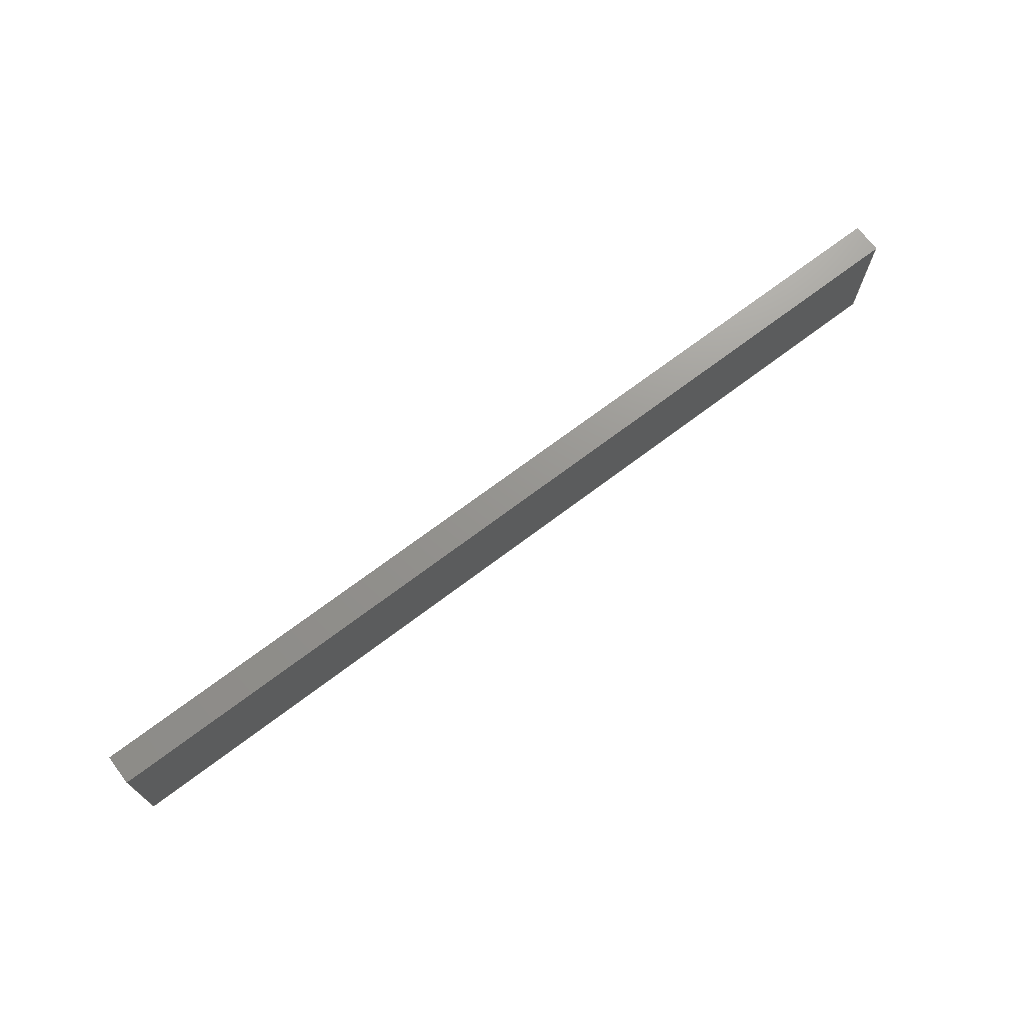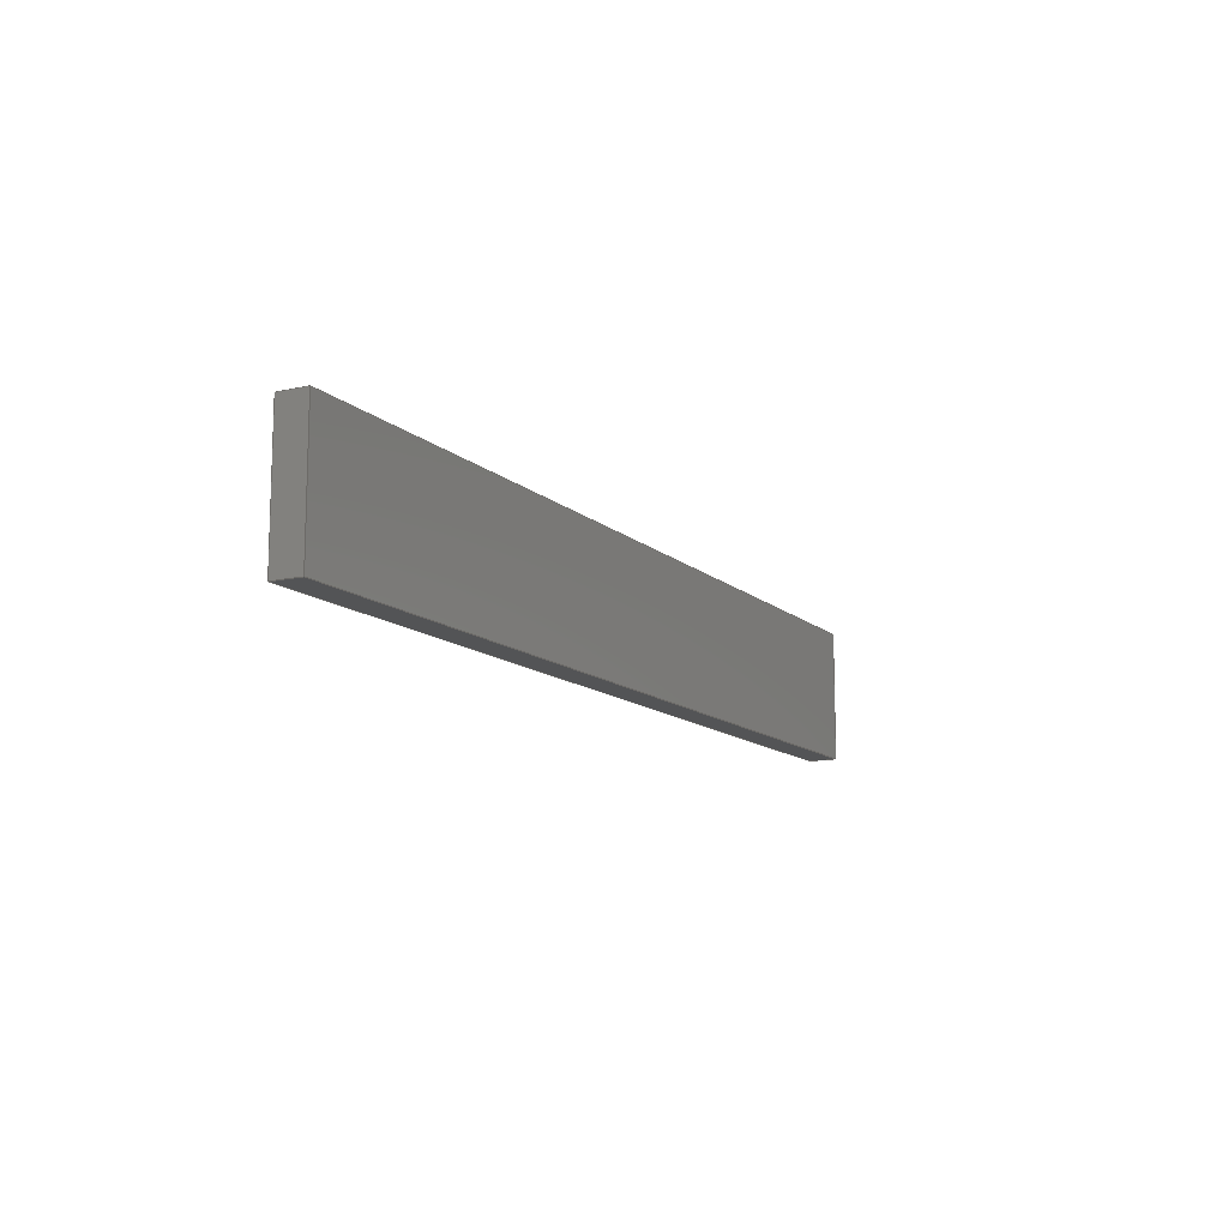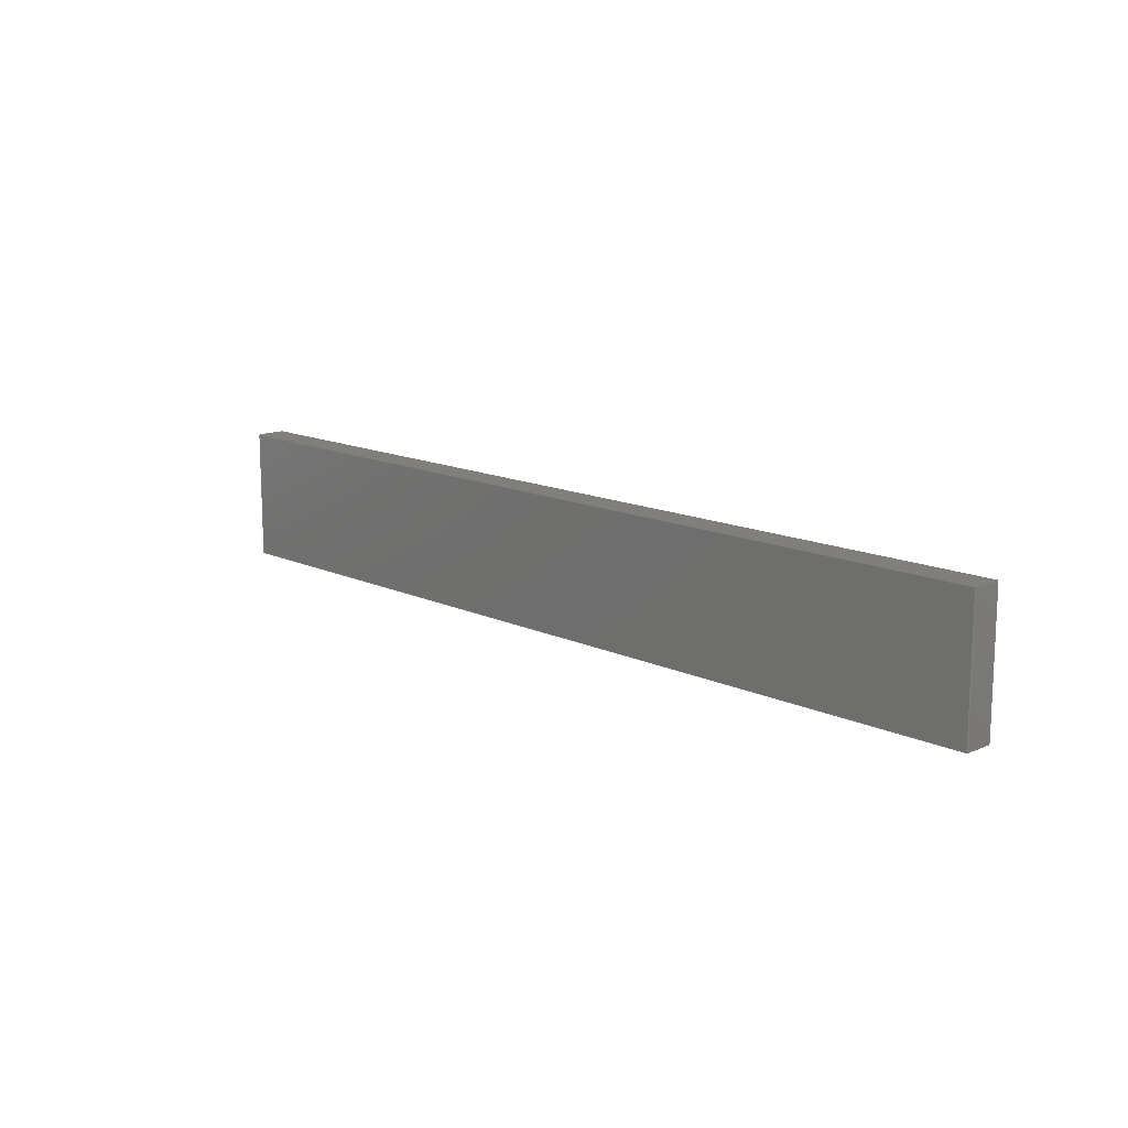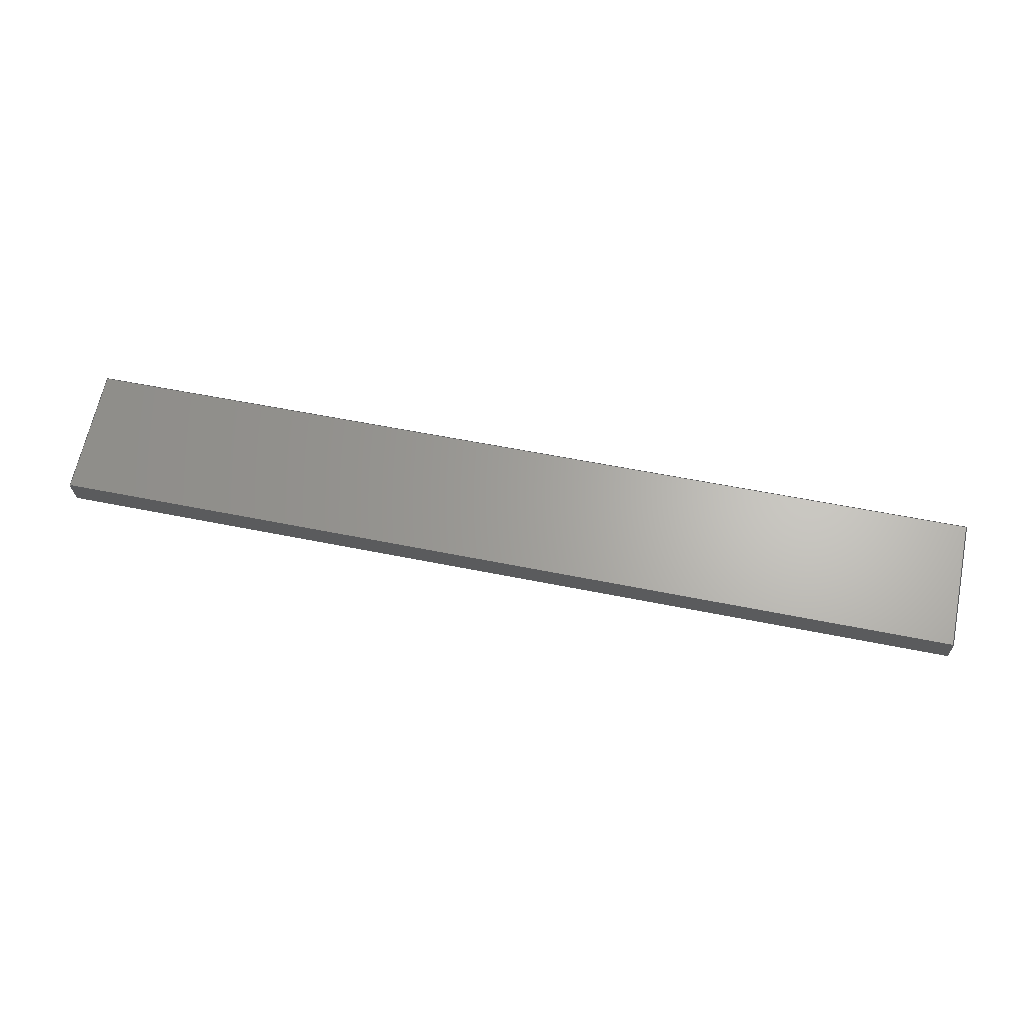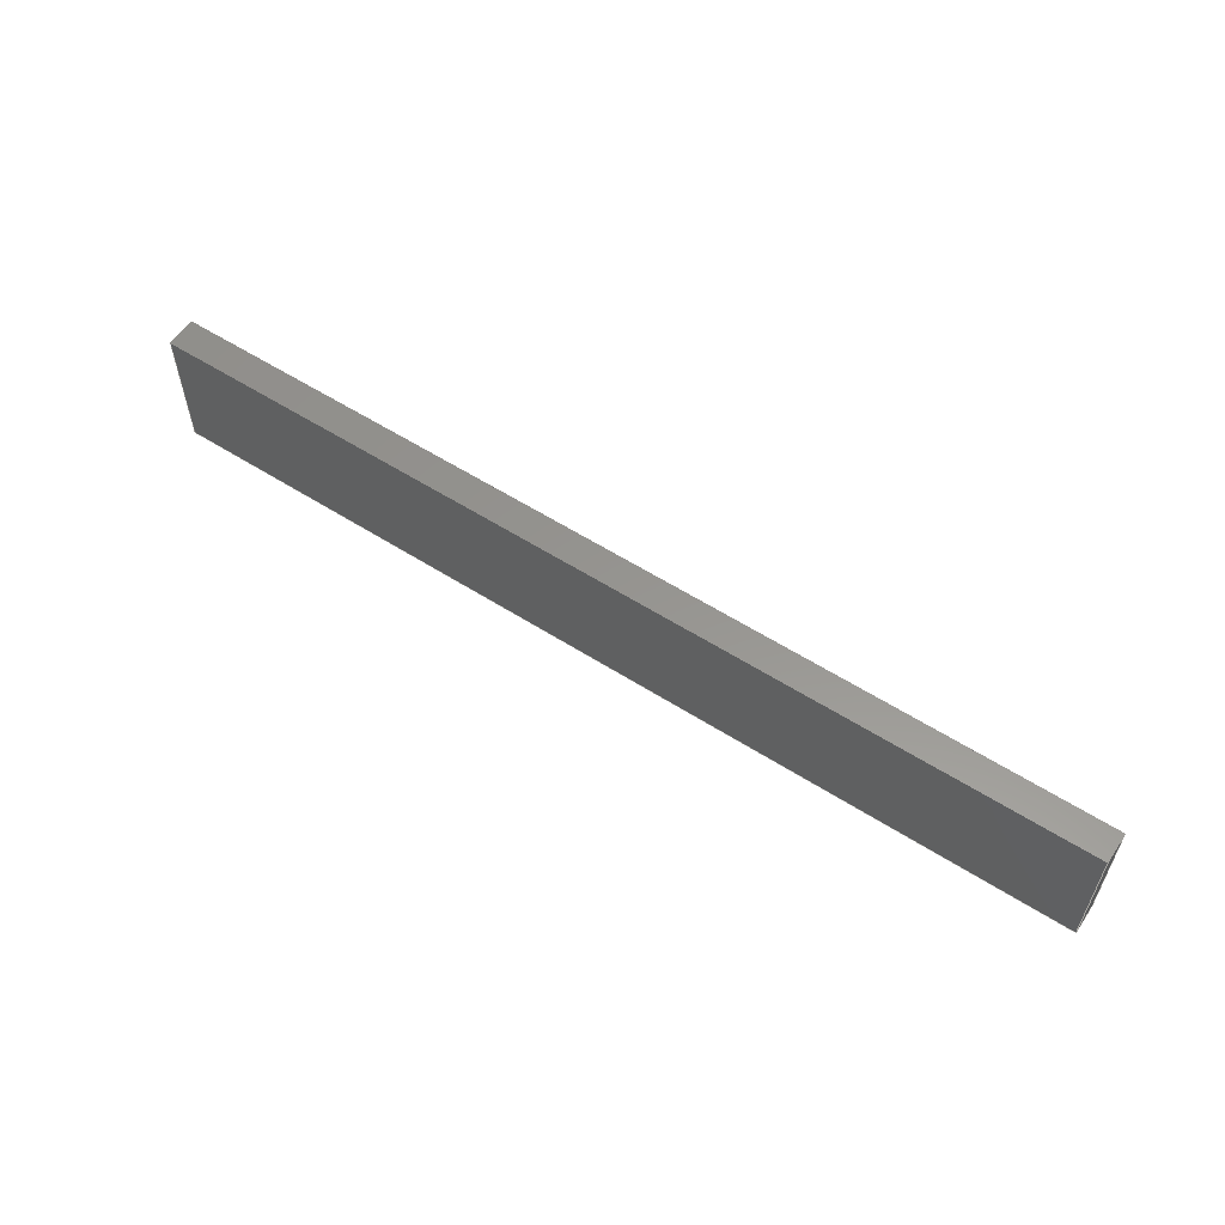
<metadata>
{"format":"step","ext":"stp","renderer":"f3d","projection":"perspective","resolution":1024,"background":"white","views":[{"elev":70.9,"azim":144.9,"up":"+Z"},{"elev":-12.3,"azim":119.8,"up":"+Z"},{"elev":13.6,"azim":-131.7,"up":"+Z"},{"elev":65.5,"azim":11.9,"up":"+Y"},{"elev":57.7,"azim":35.4,"up":"+Z"}]}
</metadata>
<code>
ISO-10303-21;
DATA;
#1=PRODUCT('A16_Skin_Mid_Bottom_Balsa_2mm','','',(#2)) ;
#2=PRODUCT_CONTEXT(' ',#3,'mechanical') ;
#3=APPLICATION_CONTEXT('managed model based 3d engineering') ;
#4=PRODUCT_DEFINITION('',' ',#196,#5) ;
#5=PRODUCT_DEFINITION_CONTEXT('part definition',#3,' ') ;
#6=PRODUCT_DEFINITION_SHAPE(' ',' ',#4) ;
#7=MECHANICAL_DESIGN_GEOMETRIC_PRESENTATION_REPRESENTATION(' ',(#69),#203) ;
#8=PRODUCT_CATEGORY('part','specification') ;
#9=SHAPE_REPRESENTATION(' ',(#105),#203) ;
#10=CARTESIAN_POINT(' ',(0,0,0)) ;
#11=CARTESIAN_POINT('Axis2P3D Location',(496,-1.188,0)) ;
#12=CARTESIAN_POINT('Line Origine',(496,-1.188,4.5)) ;
#13=CARTESIAN_POINT('Vertex',(496,-1.188,0)) ;
#14=CARTESIAN_POINT('Vertex',(496,-1.188,9)) ;
#15=CARTESIAN_POINT('Line Origine',(495.9,-0.1884,0)) ;
#16=CARTESIAN_POINT('Vertex',(495.9,0.811,0)) ;
#17=CARTESIAN_POINT('Line Origine',(495.9,0.811,4.5)) ;
#18=CARTESIAN_POINT('Vertex',(495.9,0.811,9)) ;
#19=CARTESIAN_POINT('Line Origine',(495.9,-0.1884,9)) ;
#20=CARTESIAN_POINT('Control Point',(495.9,0.811,0)) ;
#21=CARTESIAN_POINT('Control Point',(483.2,0.3804,0)) ;
#22=CARTESIAN_POINT('Control Point',(470.5,-0.05011,0)) ;
#23=CARTESIAN_POINT('Control Point',(457.8,-0.4803,0)) ;
#24=CARTESIAN_POINT('Control Point',(445.1,-0.9098,0)) ;
#25=CARTESIAN_POINT('Control Point',(432.5,-1.338,0)) ;
#26=CARTESIAN_POINT('Control Point',(495.9,0.811,0)) ;
#27=CARTESIAN_POINT('Control Point',(483.2,0.3804,0)) ;
#28=CARTESIAN_POINT('Control Point',(470.5,-0.05011,0)) ;
#29=CARTESIAN_POINT('Control Point',(457.8,-0.4803,0)) ;
#30=CARTESIAN_POINT('Control Point',(445.1,-0.9098,0)) ;
#31=CARTESIAN_POINT('Control Point',(432.5,-1.338,0)) ;
#32=CARTESIAN_POINT('Vertex',(432.5,-1.338,0)) ;
#33=CARTESIAN_POINT('Line Origine',(432.5,-1.338,4.5)) ;
#34=CARTESIAN_POINT('Vertex',(432.5,-1.338,9)) ;
#35=CARTESIAN_POINT('Control Point',(495.9,0.811,9)) ;
#36=CARTESIAN_POINT('Control Point',(483.2,0.3804,9)) ;
#37=CARTESIAN_POINT('Control Point',(470.5,-0.05011,9)) ;
#38=CARTESIAN_POINT('Control Point',(457.8,-0.4803,9)) ;
#39=CARTESIAN_POINT('Control Point',(445.1,-0.9098,9)) ;
#40=CARTESIAN_POINT('Control Point',(432.5,-1.338,9)) ;
#41=CARTESIAN_POINT('Axis2P3D Location',(432.5,-3.337,0)) ;
#42=CARTESIAN_POINT('Line Origine',(432.5,-2.337,0)) ;
#43=CARTESIAN_POINT('Vertex',(432.5,-3.337,0)) ;
#44=CARTESIAN_POINT('Line Origine',(432.5,-3.337,4.5)) ;
#45=CARTESIAN_POINT('Vertex',(432.5,-3.337,9)) ;
#46=CARTESIAN_POINT('Line Origine',(432.5,-2.337,9)) ;
#47=CARTESIAN_POINT('Control Point',(432.5,-3.337,0)) ;
#48=CARTESIAN_POINT('Control Point',(444.9,-2.919,0)) ;
#49=CARTESIAN_POINT('Control Point',(457.4,-2.495,0)) ;
#50=CARTESIAN_POINT('Control Point',(470.1,-2.064,0)) ;
#51=CARTESIAN_POINT('Control Point',(483,-1.628,0)) ;
#52=CARTESIAN_POINT('Control Point',(496,-1.188,0)) ;
#53=CARTESIAN_POINT('Control Point',(432.5,-3.337,0)) ;
#54=CARTESIAN_POINT('Control Point',(444.9,-2.919,0)) ;
#55=CARTESIAN_POINT('Control Point',(457.4,-2.495,0)) ;
#56=CARTESIAN_POINT('Control Point',(470.1,-2.064,0)) ;
#57=CARTESIAN_POINT('Control Point',(483,-1.628,0)) ;
#58=CARTESIAN_POINT('Control Point',(496,-1.188,0)) ;
#59=CARTESIAN_POINT('Control Point',(432.5,-3.337,9)) ;
#60=CARTESIAN_POINT('Control Point',(444.9,-2.919,9)) ;
#61=CARTESIAN_POINT('Control Point',(457.4,-2.495,9)) ;
#62=CARTESIAN_POINT('Control Point',(470.1,-2.064,9)) ;
#63=CARTESIAN_POINT('Control Point',(483,-1.628,9)) ;
#64=CARTESIAN_POINT('Control Point',(496,-1.188,9)) ;
#65=CARTESIAN_POINT('Axis2P3D Location',(0,0,0)) ;
#66=CARTESIAN_POINT('Axis2P3D Location',(0,0,9)) ;
#67=PRODUCT_RELATED_PRODUCT_CATEGORY('part',$,(#1)) ;
#68=UNCERTAINTY_MEASURE_WITH_UNIT(LENGTH_MEASURE(0.005),#200,'distance_accuracy_value','CONFUSED CURVE UNCERTAINTY') ;
#69=STYLED_ITEM(' ',(#70),#165) ;
#70=PRESENTATION_STYLE_ASSIGNMENT((#71)) ;
#71=SURFACE_STYLE_USAGE(.BOTH.,#72) ;
#72=SURFACE_SIDE_STYLE(' ',(#73)) ;
#73=SURFACE_STYLE_FILL_AREA(#74) ;
#74=FILL_AREA_STYLE(' ',(#75)) ;
#75=FILL_AREA_STYLE_COLOUR(' ',#188) ;
#76=VECTOR('Line Direction',#88,1) ;
#77=VECTOR('Line Direction',#89,1) ;
#78=VECTOR('Line Direction',#90,1) ;
#79=VECTOR('Line Direction',#91,1) ;
#80=VECTOR('Extrusion Surface Vector',#92,1) ;
#81=VECTOR('Line Direction',#93,1) ;
#82=VECTOR('Line Direction',#96,1) ;
#83=VECTOR('Line Direction',#97,1) ;
#84=VECTOR('Line Direction',#98,1) ;
#85=VECTOR('Extrusion Surface Vector',#99,1) ;
#86=DIRECTION('Axis2P3D Direction',(0.9994,0.03393,-0)) ;
#87=DIRECTION('Axis2P3D XDirection',(-0.03393,0.9994,0)) ;
#88=DIRECTION('Vector Direction',(0,0,1)) ;
#89=DIRECTION('Vector Direction',(-0.03393,0.9994,0)) ;
#90=DIRECTION('Vector Direction',(0,0,1)) ;
#91=DIRECTION('Vector Direction',(-0.03393,0.9994,0)) ;
#92=DIRECTION('Vector Direction',(0,0,1)) ;
#93=DIRECTION('Vector Direction',(0,0,1)) ;
#94=DIRECTION('Axis2P3D Direction',(0.9994,0.03374,-0)) ;
#95=DIRECTION('Axis2P3D XDirection',(-0.03374,0.9994,0)) ;
#96=DIRECTION('Vector Direction',(-0.03374,0.9994,0)) ;
#97=DIRECTION('Vector Direction',(0,0,1)) ;
#98=DIRECTION('Vector Direction',(-0.03374,0.9994,0)) ;
#99=DIRECTION('Vector Direction',(0,0,1)) ;
#100=DIRECTION('Axis2P3D Direction',(0,0,1)) ;
#101=DIRECTION('Axis2P3D XDirection',(1,0,0)) ;
#102=DIRECTION('Axis2P3D Direction',(0,0,1)) ;
#103=DIRECTION('Axis2P3D XDirection',(1,0,0)) ;
#104=SHAPE_REPRESENTATION_RELATIONSHIP(' ',' ',#9,#174) ;
#105=AXIS2_PLACEMENT_3D(' ',#10,$,$) ;
#106=AXIS2_PLACEMENT_3D('Plane Axis2P3D',#11,#86,#87) ;
#107=AXIS2_PLACEMENT_3D('Plane Axis2P3D',#41,#94,#95) ;
#108=AXIS2_PLACEMENT_3D('Plane Axis2P3D',#65,#100,#101) ;
#109=AXIS2_PLACEMENT_3D('Plane Axis2P3D',#66,#102,#103) ;
#110=LINE('Line',#12,#76) ;
#111=LINE('Line',#15,#77) ;
#112=LINE('Line',#17,#78) ;
#113=LINE('Line',#19,#79) ;
#114=LINE('Line',#33,#81) ;
#115=LINE('Line',#42,#82) ;
#116=LINE('Line',#44,#83) ;
#117=LINE('Line',#46,#84) ;
#118=PLANE('',#106) ;
#119=PLANE('',#107) ;
#120=PLANE('',#108) ;
#121=PLANE('',#109) ;
#122=EDGE_CURVE('',#166,#167,#110,.T.) ;
#123=EDGE_CURVE('',#166,#168,#111,.T.) ;
#124=EDGE_CURVE('',#168,#169,#112,.T.) ;
#125=EDGE_CURVE('',#167,#169,#113,.T.) ;
#126=EDGE_CURVE('',#168,#170,#183,.T.) ;
#127=EDGE_CURVE('',#170,#171,#114,.T.) ;
#128=EDGE_CURVE('',#169,#171,#184,.T.) ;
#129=EDGE_CURVE('',#170,#172,#115,.F.) ;
#130=EDGE_CURVE('',#172,#173,#116,.T.) ;
#131=EDGE_CURVE('',#171,#173,#117,.F.) ;
#132=EDGE_CURVE('',#172,#166,#186,.T.) ;
#133=EDGE_CURVE('',#173,#167,#187,.T.) ;
#134=CLOSED_SHELL('Closed Shell',(#175,#176,#177,#178,#179,#180)) ;
#135=ORIENTED_EDGE('',*,*,#122,.F.) ;
#136=ORIENTED_EDGE('',*,*,#123,.T.) ;
#137=ORIENTED_EDGE('',*,*,#124,.T.) ;
#138=ORIENTED_EDGE('',*,*,#125,.F.) ;
#139=ORIENTED_EDGE('',*,*,#124,.F.) ;
#140=ORIENTED_EDGE('',*,*,#126,.T.) ;
#141=ORIENTED_EDGE('',*,*,#127,.T.) ;
#142=ORIENTED_EDGE('',*,*,#128,.F.) ;
#143=ORIENTED_EDGE('',*,*,#127,.F.) ;
#144=ORIENTED_EDGE('',*,*,#129,.T.) ;
#145=ORIENTED_EDGE('',*,*,#130,.T.) ;
#146=ORIENTED_EDGE('',*,*,#131,.F.) ;
#147=ORIENTED_EDGE('',*,*,#130,.F.) ;
#148=ORIENTED_EDGE('',*,*,#132,.T.) ;
#149=ORIENTED_EDGE('',*,*,#122,.T.) ;
#150=ORIENTED_EDGE('',*,*,#133,.F.) ;
#151=ORIENTED_EDGE('',*,*,#132,.F.) ;
#152=ORIENTED_EDGE('',*,*,#129,.F.) ;
#153=ORIENTED_EDGE('',*,*,#126,.F.) ;
#154=ORIENTED_EDGE('',*,*,#123,.F.) ;
#155=ORIENTED_EDGE('',*,*,#125,.T.) ;
#156=ORIENTED_EDGE('',*,*,#128,.T.) ;
#157=ORIENTED_EDGE('',*,*,#131,.T.) ;
#158=ORIENTED_EDGE('',*,*,#133,.T.) ;
#159=EDGE_LOOP('',(#135,#136,#137,#138)) ;
#160=EDGE_LOOP('',(#139,#140,#141,#142)) ;
#161=EDGE_LOOP('',(#143,#144,#145,#146)) ;
#162=EDGE_LOOP('',(#147,#148,#149,#150)) ;
#163=EDGE_LOOP('',(#151,#152,#153,#154)) ;
#164=EDGE_LOOP('',(#155,#156,#157,#158)) ;
#165=MANIFOLD_SOLID_BREP('PartBody',#134) ;
#166=VERTEX_POINT('',#13) ;
#167=VERTEX_POINT('',#14) ;
#168=VERTEX_POINT('',#16) ;
#169=VERTEX_POINT('',#18) ;
#170=VERTEX_POINT('',#32) ;
#171=VERTEX_POINT('',#34) ;
#172=VERTEX_POINT('',#43) ;
#173=VERTEX_POINT('',#45) ;
#174=ADVANCED_BREP_SHAPE_REPRESENTATION('NONE',(#165),#203) ;
#175=ADVANCED_FACE('PartBody',(#189),#118,.T.) ;
#176=ADVANCED_FACE('PartBody',(#190),#198,.T.) ;
#177=ADVANCED_FACE('PartBody',(#191),#119,.F.) ;
#178=ADVANCED_FACE('PartBody',(#192),#199,.T.) ;
#179=ADVANCED_FACE('PartBody',(#193),#120,.F.) ;
#180=ADVANCED_FACE('PartBody',(#194),#121,.T.) ;
#181=APPLICATION_PROTOCOL_DEFINITION('international standard','ap242_managed_model_based_3d_engineering',2014,#3) ;
#182=B_SPLINE_CURVE_WITH_KNOTS('',5,(#20,#21,#22,#23,#24,#25),.UNSPECIFIED.,.F.,.U.,(6,6),(0,63.46),.UNSPECIFIED.) ;
#183=B_SPLINE_CURVE_WITH_KNOTS('',5,(#26,#27,#28,#29,#30,#31),.UNSPECIFIED.,.F.,.U.,(6,6),(5e+05,5.001e+05),.UNSPECIFIED.) ;
#184=B_SPLINE_CURVE_WITH_KNOTS('',5,(#35,#36,#37,#38,#39,#40),.UNSPECIFIED.,.F.,.U.,(6,6),(5e+05,5.001e+05),.UNSPECIFIED.) ;
#185=B_SPLINE_CURVE_WITH_KNOTS('',5,(#47,#48,#49,#50,#51,#52),.UNSPECIFIED.,.F.,.U.,(6,6),(0,63.46),.UNSPECIFIED.) ;
#186=B_SPLINE_CURVE_WITH_KNOTS('',5,(#53,#54,#55,#56,#57,#58),.UNSPECIFIED.,.F.,.U.,(6,6),(5e+05,5e+05),.UNSPECIFIED.) ;
#187=B_SPLINE_CURVE_WITH_KNOTS('',5,(#59,#60,#61,#62,#63,#64),.UNSPECIFIED.,.F.,.U.,(6,6),(5e+05,5e+05),.UNSPECIFIED.) ;
#188=COLOUR_RGB('Colour',0.8235,0.8235,1) ;
#189=FACE_OUTER_BOUND('',#159,.T.) ;
#190=FACE_OUTER_BOUND('',#160,.T.) ;
#191=FACE_OUTER_BOUND('',#161,.T.) ;
#192=FACE_OUTER_BOUND('',#162,.T.) ;
#193=FACE_OUTER_BOUND('',#163,.T.) ;
#194=FACE_OUTER_BOUND('',#164,.T.) ;
#195=PRODUCT_CATEGORY_RELATIONSHIP(' ',' ',#8,#67) ;
#196=PRODUCT_DEFINITION_FORMATION_WITH_SPECIFIED_SOURCE('',' ',#1,.NOT_KNOWN.) ;
#197=SHAPE_DEFINITION_REPRESENTATION(#6,#9) ;
#198=SURFACE_OF_LINEAR_EXTRUSION('generated tabulated cylinder',#182,#80) ;
#199=SURFACE_OF_LINEAR_EXTRUSION('generated tabulated cylinder',#185,#85) ;
#200=(LENGTH_UNIT()NAMED_UNIT(*)SI_UNIT(.MILLI.,.METRE.)) ;
#201=(NAMED_UNIT(*)PLANE_ANGLE_UNIT()SI_UNIT($,.RADIAN.)) ;
#202=(NAMED_UNIT(*)SI_UNIT($,.STERADIAN.)SOLID_ANGLE_UNIT()) ;
#203=(GEOMETRIC_REPRESENTATION_CONTEXT(3)GLOBAL_UNCERTAINTY_ASSIGNED_CONTEXT((#68))GLOBAL_UNIT_ASSIGNED_CONTEXT((#200,#201,#202))REPRESENTATION_CONTEXT(' ',' ')) ;
ENDSEC;
END-ISO-10303-21;

</code>
